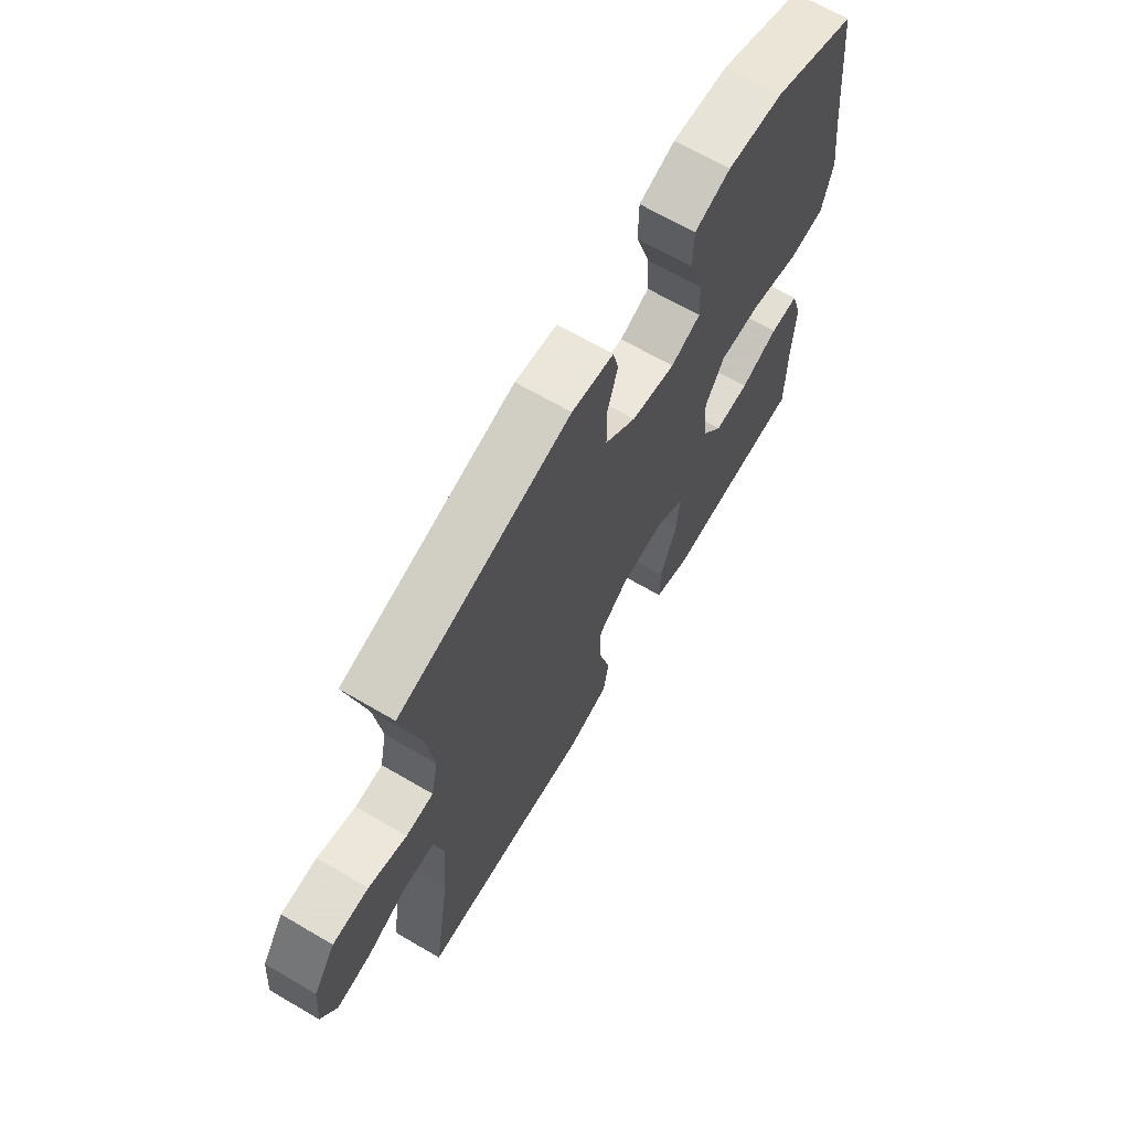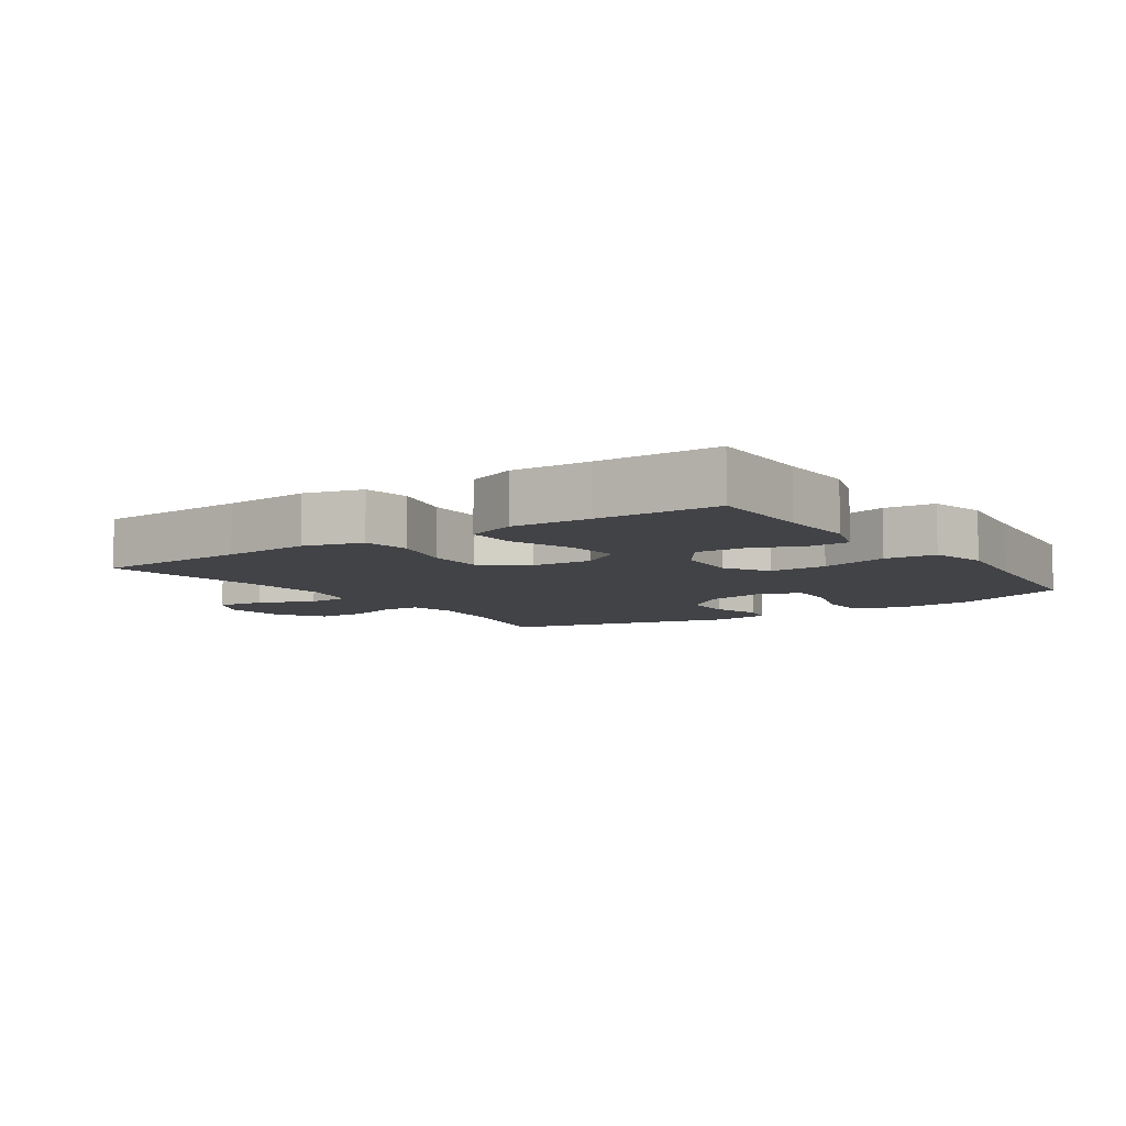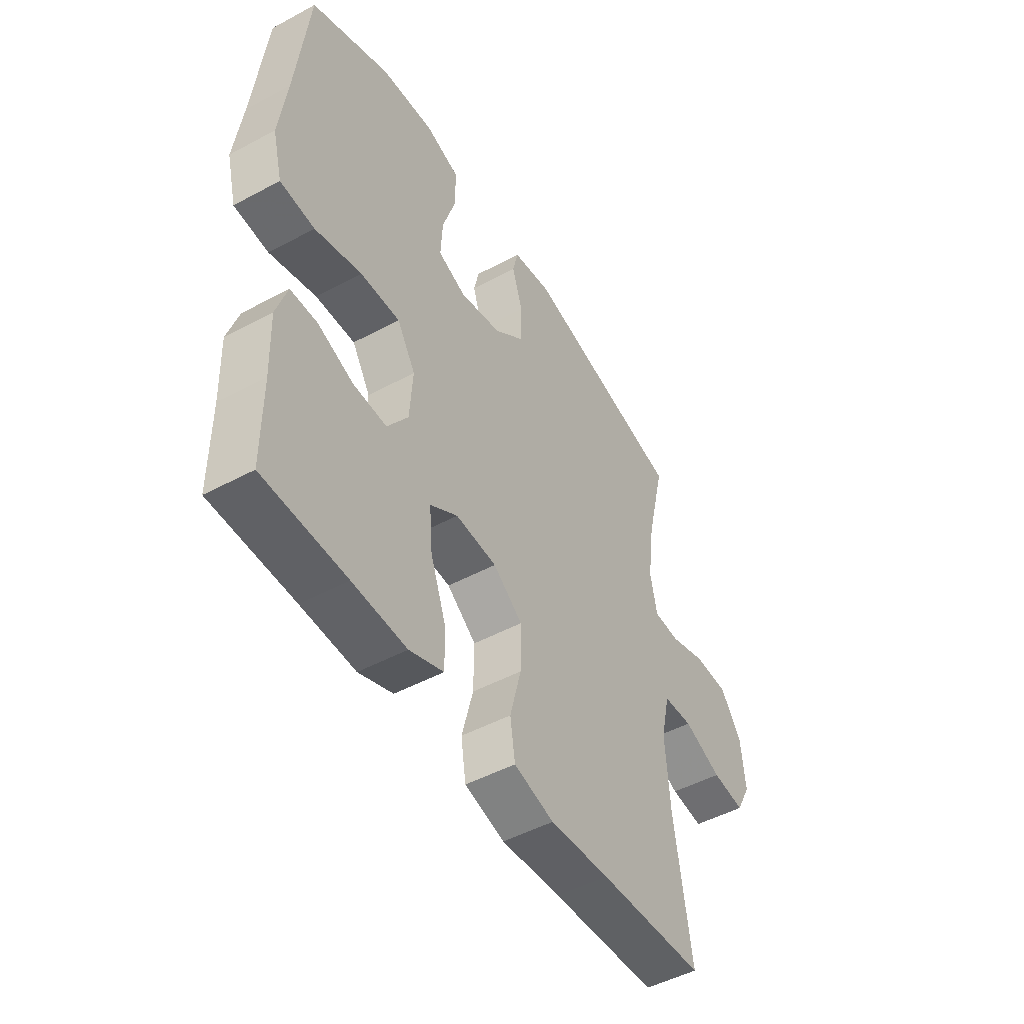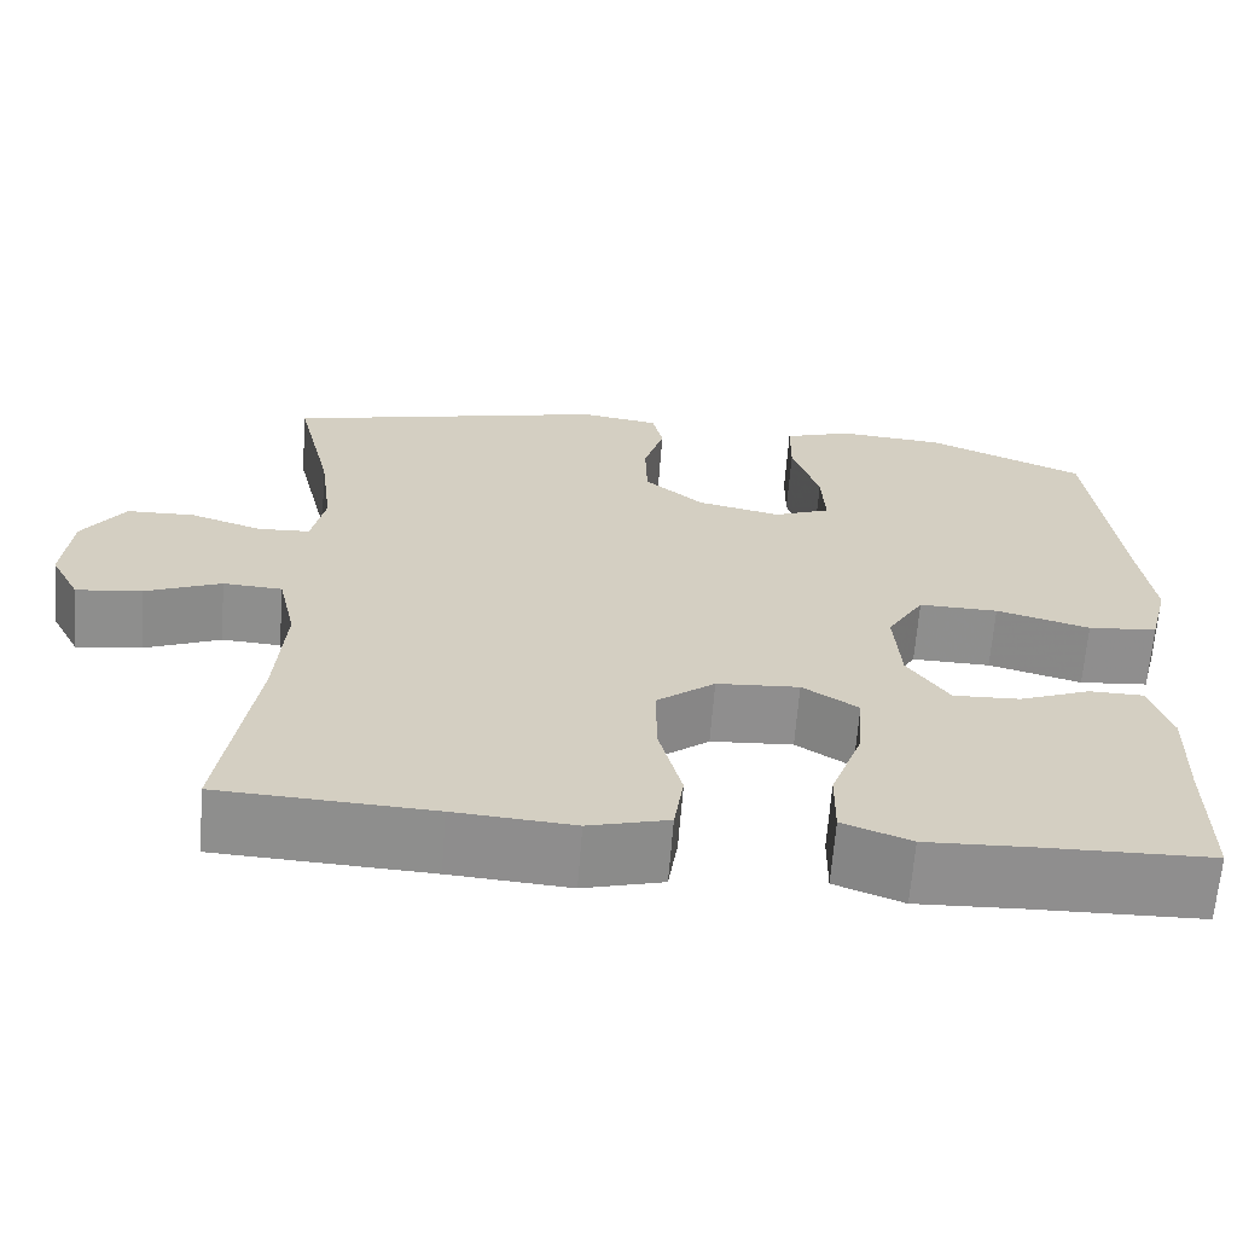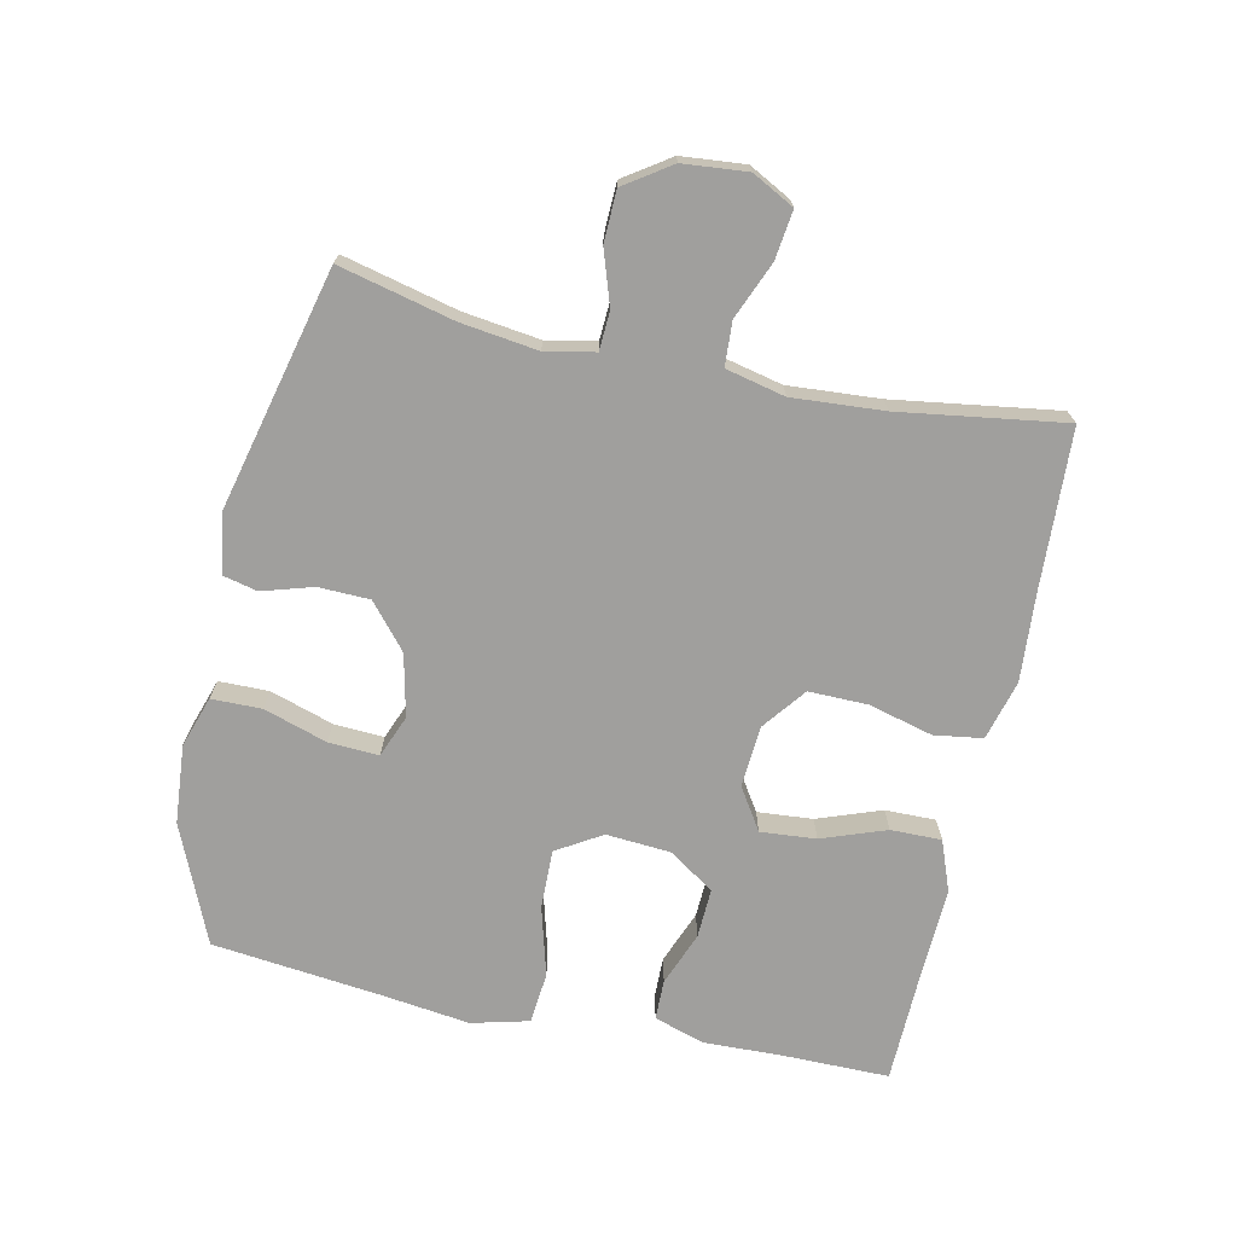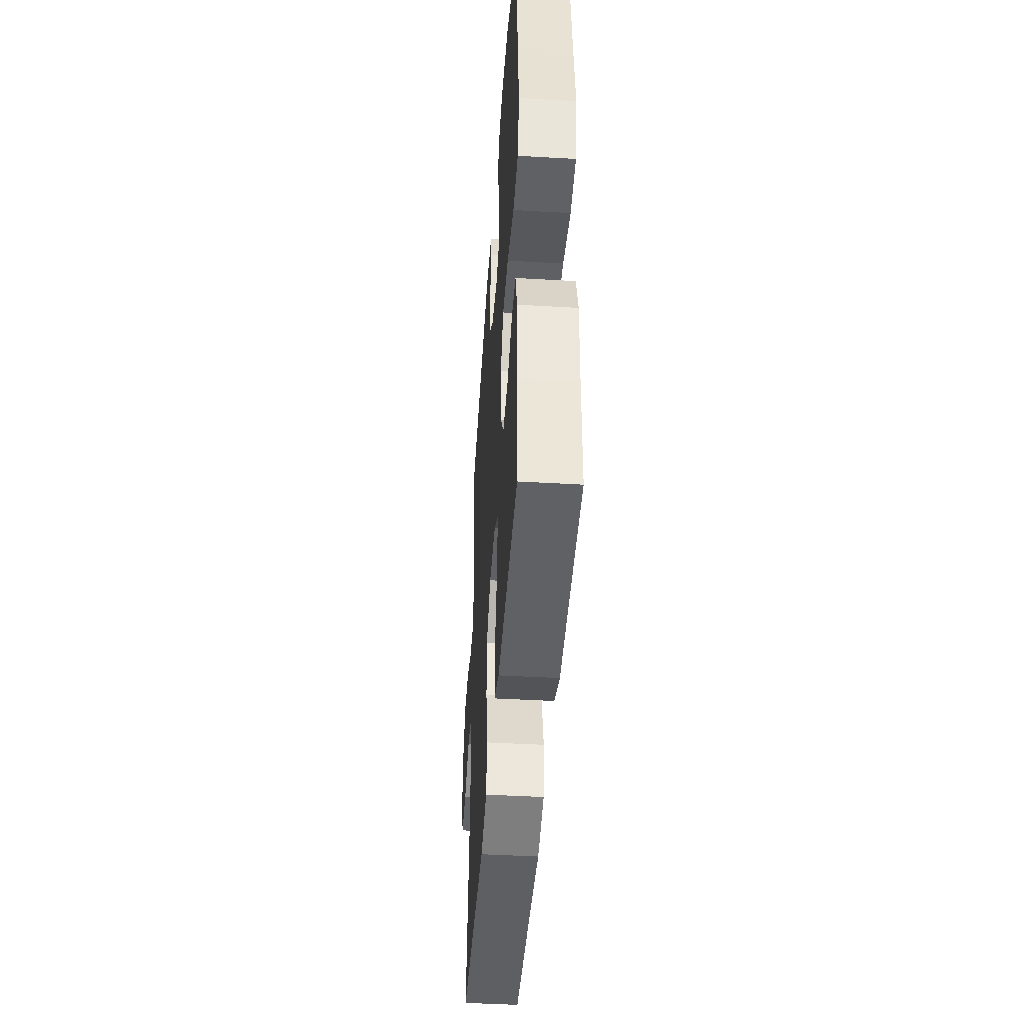
<metadata>
{"format":"obj","ext":"obj","renderer":"f3d","projection":"perspective","resolution":1024,"background":"white","views":[{"elev":67.4,"azim":120.3,"up":"+Z"},{"elev":-7.5,"azim":-145.7,"up":"+Y"},{"elev":-48.8,"azim":-59.1,"up":"+Z"},{"elev":-65.0,"azim":175.6,"up":"+Z"},{"elev":-71.3,"azim":77.7,"up":"+Y"},{"elev":-44.2,"azim":-93.9,"up":"+Z"}]}
</metadata>
<code>
v -0.5 0.07 0.5
v -0.324 0.07 0.576
v -0.206 0.07 0.586
v -0.13 0.07 0.561
v -0.129 0.07 0.486
v -0.159 0.07 0.391
v -0.163 0.07 0.316
v -0.1 0.07 0.291
v -0.007 0.07 0.312
v 0.059 0.07 0.368
v 0.061 0.07 0.445
v 0.038 0.07 0.521
v 0.05 0.07 0.573
v 0.138 0.07 0.587
v 0.5 0.07 0.5
v 0.459 0.07 0.328
v 0.444 0.07 0.213
v 0.459 0.07 0.139
v 0.517 0.07 0.136
v 0.598 0.07 0.163
v 0.674 0.07 0.161
v 0.721 0.07 0.092
v 0.73 0.07 -0.004
v 0.697 0.07 -0.067
v 0.624 0.07 -0.058
v 0.539 0.07 -0.023
v 0.473 0.07 -0.027
v 0.453 0.07 -0.116
v 0.463 0.07 -0.253
v 0.5 0.07 -0.5
v 0.263 0.07 -0.512
v 0.13 0.07 -0.522
v 0.041 0.07 -0.498
v 0.03 0.07 -0.426
v 0.055 0.07 -0.329
v 0.056 0.07 -0.241
v -0.009 0.07 -0.191
v -0.101 0.07 -0.185
v -0.163 0.07 -0.225
v -0.156 0.07 -0.308
v -0.121 0.07 -0.404
v -0.12 0.07 -0.48
v -0.196 0.07 -0.509
v -0.316 0.07 -0.504
v -0.5 0.07 -0.5
v -0.5 0.07 -0.339
v -0.504 0.07 -0.222
v -0.48 0.07 -0.147
v -0.42 0.07 -0.146
v -0.34 0.07 -0.177
v -0.266 0.07 -0.18
v -0.22 0.07 -0.113
v -0.213 0.07 -0.015
v -0.254 0.07 0.052
v -0.342 0.07 0.05
v -0.446 0.07 0.021
v -0.523 0.07 0.028
v -0.545 0.07 0.114
v -0.528 0.07 0.246
v -0.5 0 0.5
v -0.324 0 0.576
v -0.206 0 0.586
v -0.13 0 0.561
v -0.129 0 0.486
v -0.159 0 0.391
v -0.163 0 0.316
v -0.1 0 0.291
v -0.007 0 0.312
v 0.059 0 0.368
v 0.061 0 0.445
v 0.038 0 0.521
v 0.05 0 0.573
v 0.138 0 0.587
v 0.5 0 0.5
v 0.459 0 0.328
v 0.444 0 0.213
v 0.459 0 0.139
v 0.517 0 0.136
v 0.598 0 0.163
v 0.674 0 0.161
v 0.721 0 0.092
v 0.73 0 -0.004
v 0.697 0 -0.067
v 0.624 0 -0.058
v 0.539 0 -0.023
v 0.473 0 -0.027
v 0.453 0 -0.116
v 0.463 0 -0.253
v 0.5 0 -0.5
v 0.263 0 -0.512
v 0.13 0 -0.522
v 0.041 0 -0.498
v 0.03 0 -0.426
v 0.055 0 -0.329
v 0.056 0 -0.241
v -0.009 0 -0.191
v -0.101 0 -0.185
v -0.163 0 -0.225
v -0.156 0 -0.308
v -0.121 0 -0.404
v -0.12 0 -0.48
v -0.196 0 -0.509
v -0.316 0 -0.504
v -0.5 0 -0.5
v -0.5 0 -0.339
v -0.504 0 -0.222
v -0.48 0 -0.147
v -0.42 0 -0.146
v -0.34 0 -0.177
v -0.266 0 -0.18
v -0.22 0 -0.113
v -0.213 0 -0.015
v -0.254 0 0.052
v -0.342 0 0.05
v -0.446 0 0.021
v -0.523 0 0.028
v -0.545 0 0.114
v -0.528 0 0.246
f 57 58 59
f 56 57 59
f 55 56 59
f 2 3 4
f 1 2 4
f 59 1 4
f 55 59 4
f 54 55 4
f 48 49 50
f 47 48 50
f 46 47 50
f 46 50 51
f 45 46 51
f 44 45 51
f 43 44 51
f 42 43 51
f 41 42 51
f 40 41 51
f 39 40 51 52
f 33 34 35
f 32 33 35
f 31 32 35
f 31 35 36
f 30 31 36
f 29 30 36
f 28 29 36 37
f 24 25 26
f 23 24 26
f 22 23 26
f 21 22 26
f 20 21 26
f 19 20 26
f 18 19 26 27
f 28 37 38
f 27 28 38
f 18 27 38
f 17 18 38
f 14 15 16
f 13 14 16
f 12 13 16
f 11 12 16
f 4 5 6
f 54 4 6
f 53 54 6 7
f 53 7 8
f 52 53 8
f 39 52 8
f 39 8 9
f 38 39 9
f 17 38 9
f 10 11 16 17
f 9 10 17
f 118 117 116
f 118 116 115
f 118 115 114
f 63 62 61
f 63 61 60
f 63 60 118
f 63 118 114
f 63 114 113
f 109 108 107
f 109 107 106
f 109 106 105
f 110 109 105
f 110 105 104
f 110 104 103
f 110 103 102
f 110 102 101
f 110 101 100
f 110 100 99
f 111 110 99 98
f 94 93 92
f 94 92 91
f 94 91 90
f 95 94 90
f 95 90 89
f 95 89 88
f 96 95 88 87
f 85 84 83
f 85 83 82
f 85 82 81
f 85 81 80
f 85 80 79
f 85 79 78
f 86 85 78 77
f 97 96 87
f 97 87 86
f 97 86 77
f 97 77 76
f 75 74 73
f 75 73 72
f 75 72 71
f 75 71 70
f 65 64 63
f 65 63 113
f 66 65 113 112
f 67 66 112
f 67 112 111
f 67 111 98
f 68 67 98
f 68 98 97
f 68 97 76
f 76 75 70 69
f 76 69 68
f 1 60 61 2
f 2 61 62 3
f 3 62 63 4
f 4 63 64 5
f 5 64 65 6
f 6 65 66 7
f 7 66 67 8
f 8 67 68 9
f 9 68 69 10
f 10 69 70 11
f 11 70 71 12
f 12 71 72 13
f 13 72 73 14
f 14 73 74 15
f 15 74 75 16
f 16 75 76 17
f 17 76 77 18
f 18 77 78 19
f 19 78 79 20
f 20 79 80 21
f 21 80 81 22
f 22 81 82 23
f 23 82 83 24
f 24 83 84 25
f 25 84 85 26
f 26 85 86 27
f 27 86 87 28
f 28 87 88 29
f 29 88 89 30
f 30 89 90 31
f 31 90 91 32
f 32 91 92 33
f 33 92 93 34
f 34 93 94 35
f 35 94 95 36
f 36 95 96 37
f 37 96 97 38
f 38 97 98 39
f 39 98 99 40
f 40 99 100 41
f 41 100 101 42
f 42 101 102 43
f 43 102 103 44
f 44 103 104 45
f 45 104 105 46
f 46 105 106 47
f 47 106 107 48
f 48 107 108 49
f 49 108 109 50
f 50 109 110 51
f 51 110 111 52
f 52 111 112 53
f 53 112 113 54
f 54 113 114 55
f 55 114 115 56
f 56 115 116 57
f 57 116 117 58
f 58 117 118 59
f 59 118 60 1

</code>
